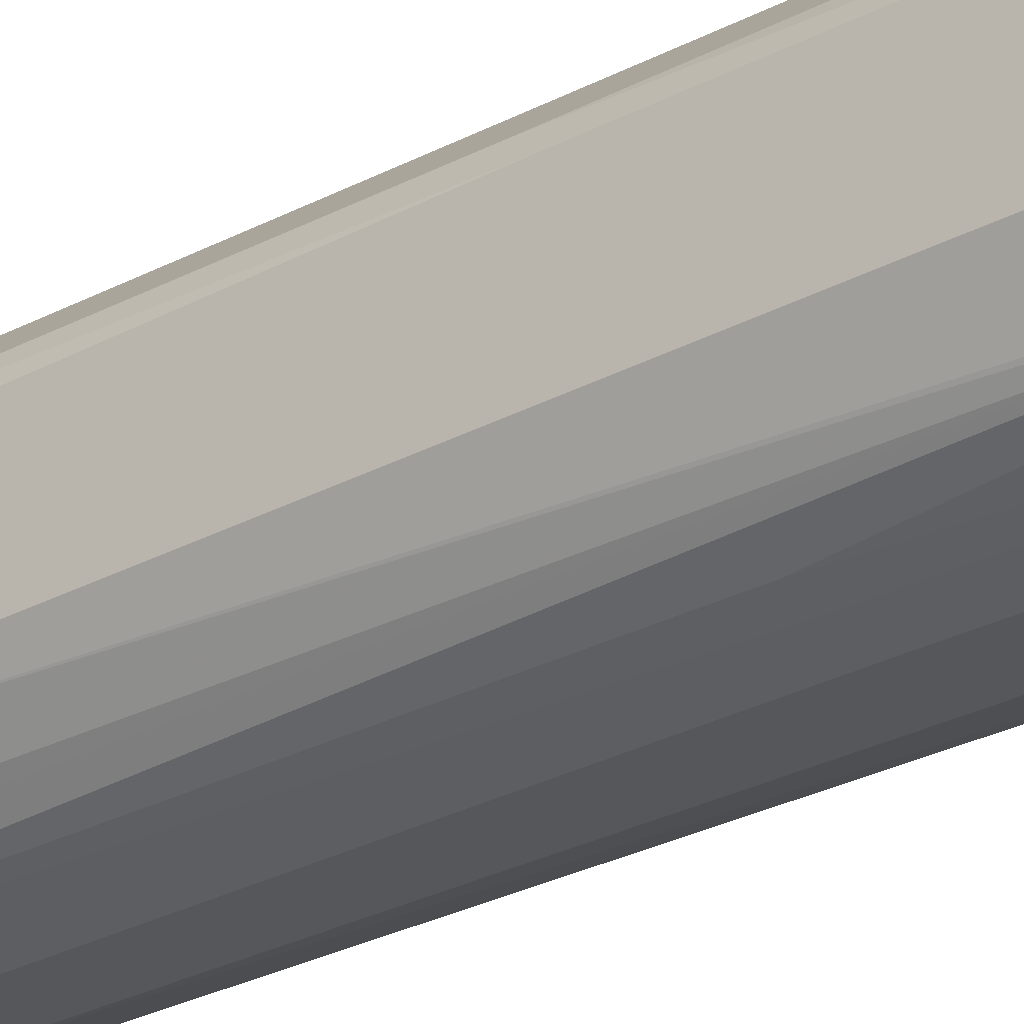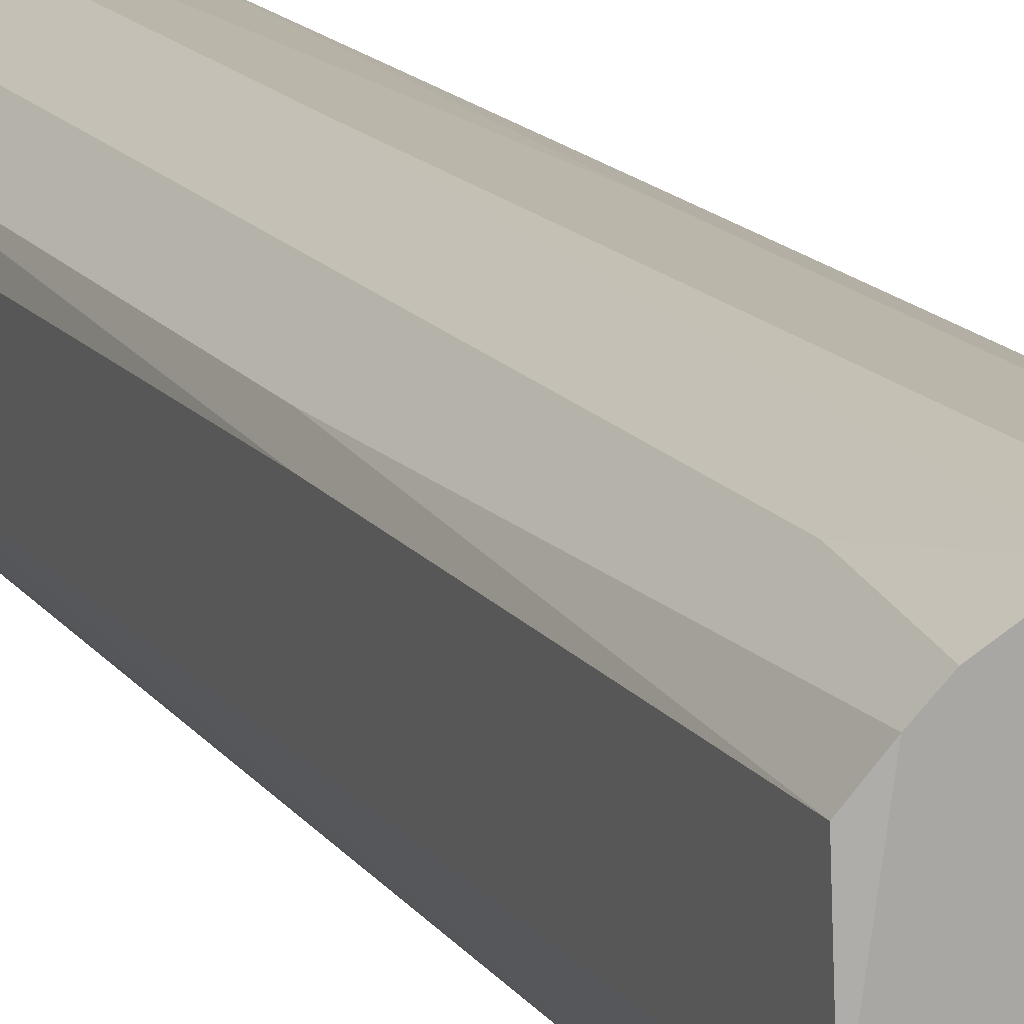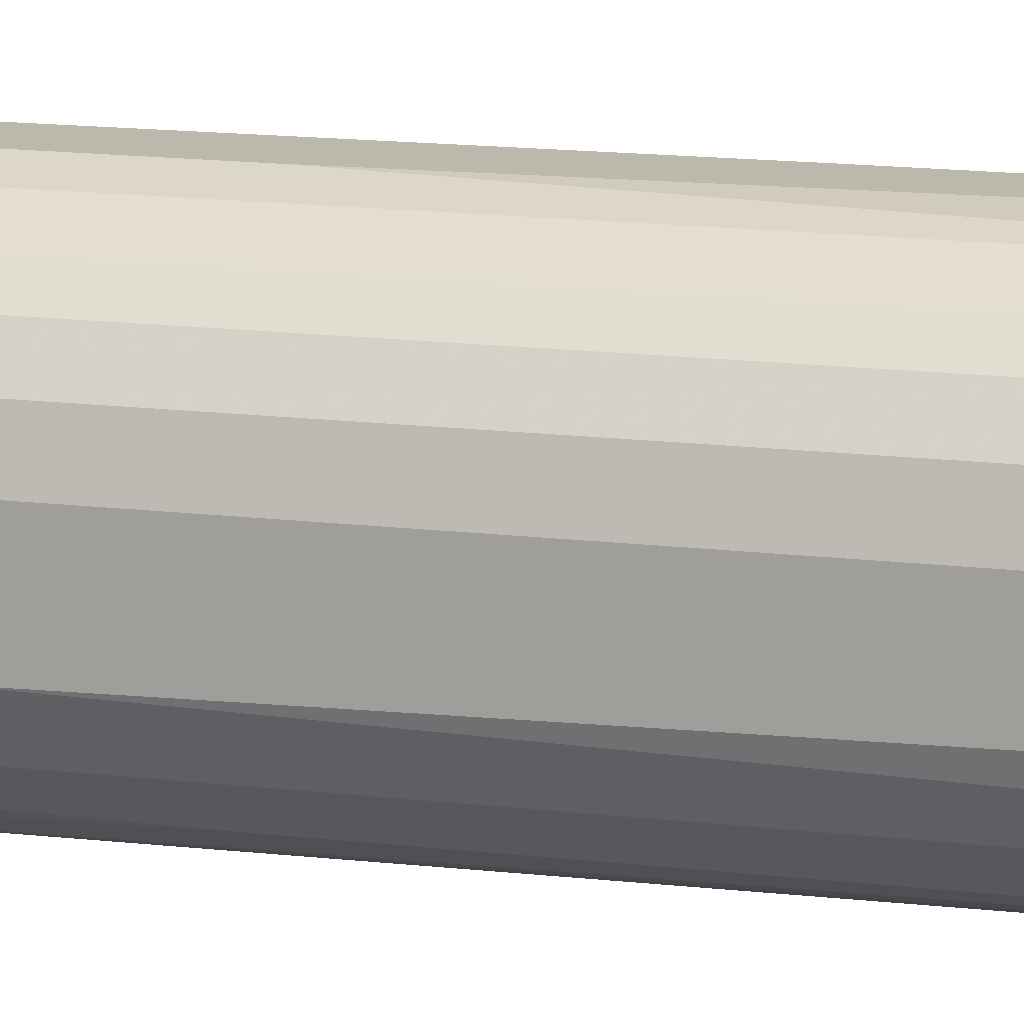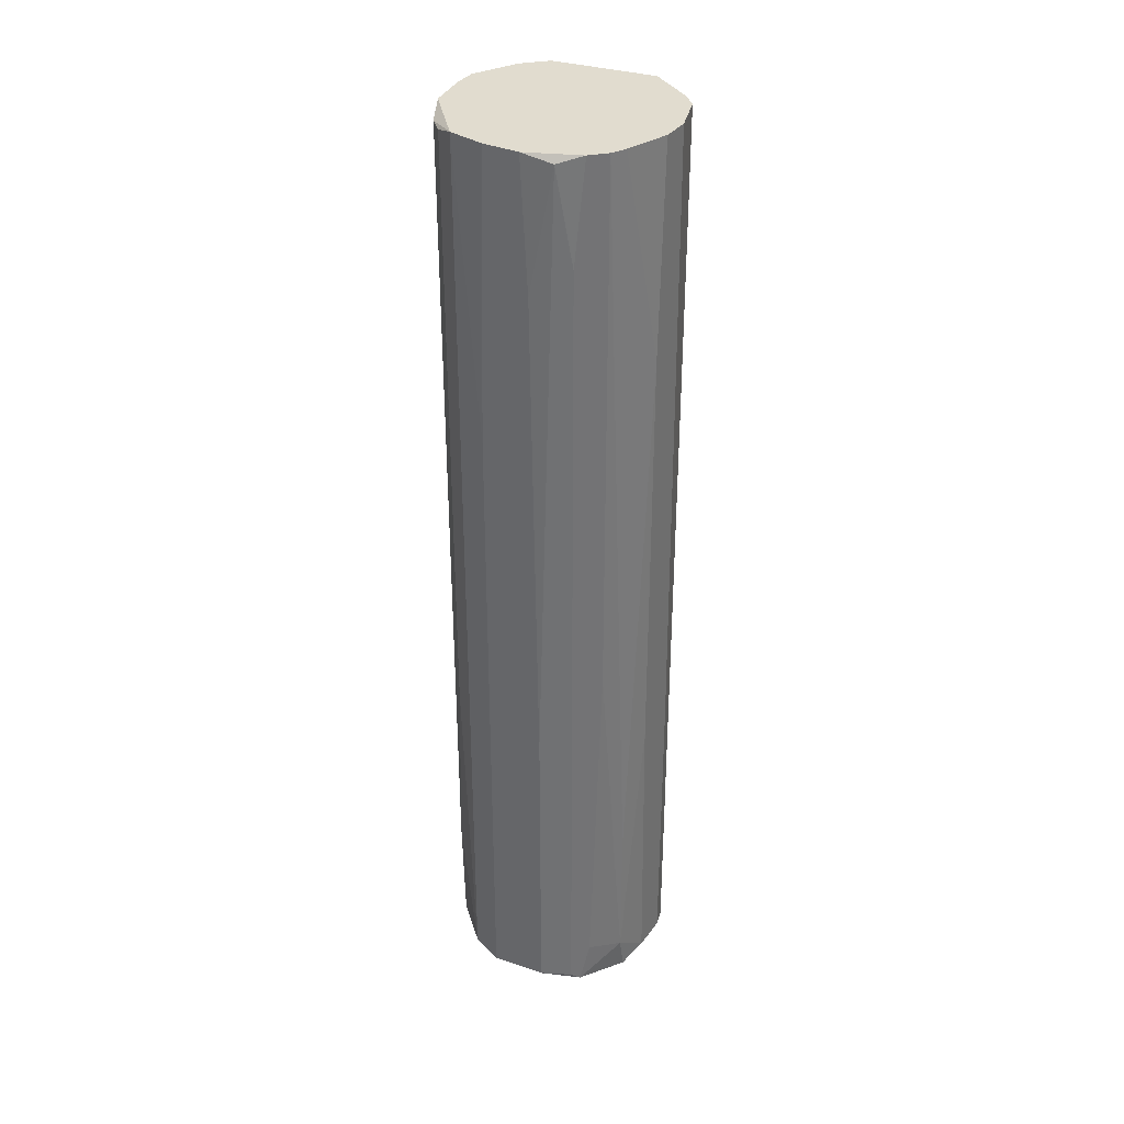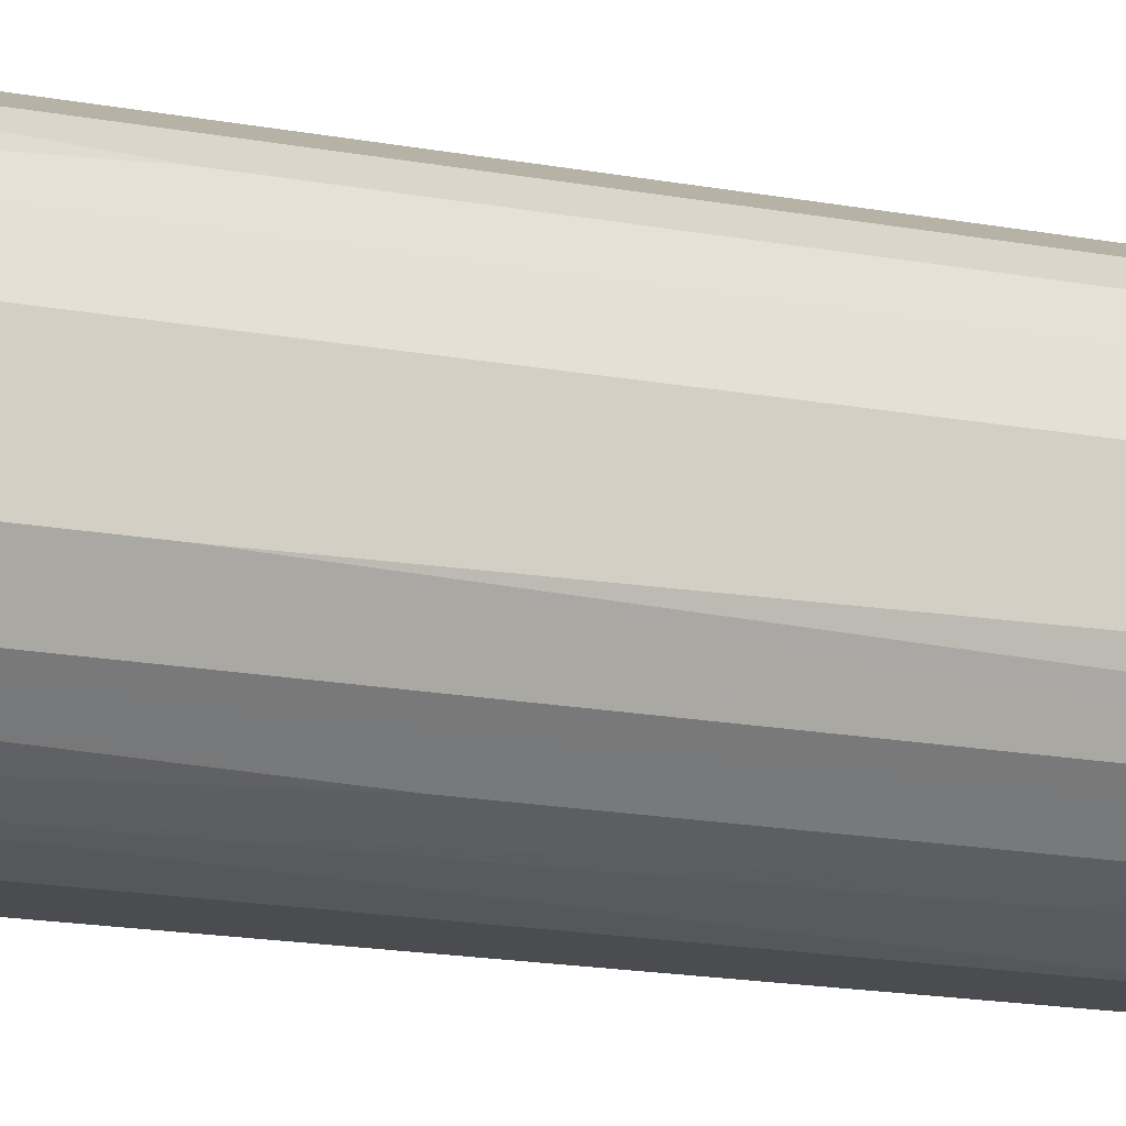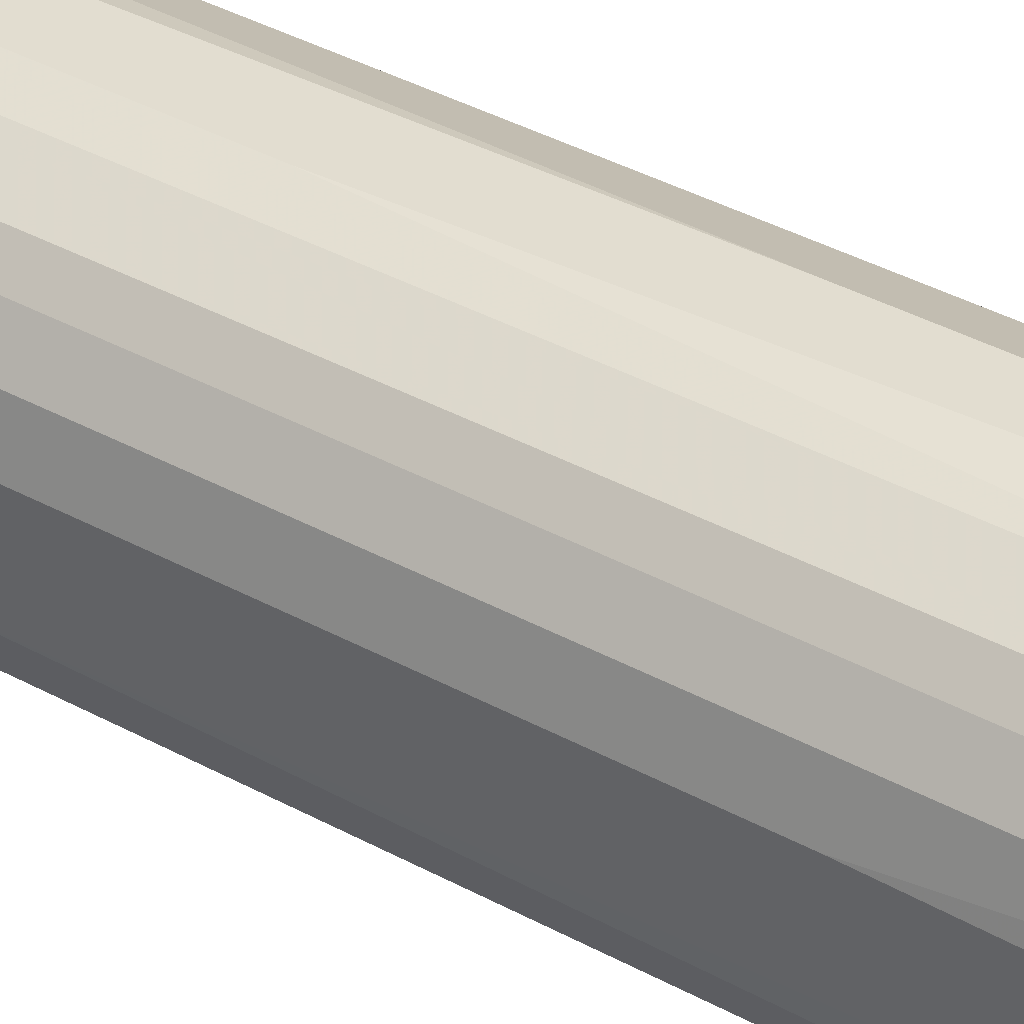
<metadata>
{"format":"obj","ext":"obj","renderer":"f3d","projection":"perspective","resolution":1024,"background":"white","views":[{"elev":-27.3,"azim":129.6,"up":"+Y"},{"elev":13.9,"azim":158.5,"up":"+Y"},{"elev":14.8,"azim":-75.1,"up":"+Y"},{"elev":34.4,"azim":-59.3,"up":"+Z"},{"elev":-15.0,"azim":-113.3,"up":"+Y"},{"elev":35.4,"azim":-53.4,"up":"+Y"}]}
</metadata>
<code>
o convex_0
v -1.295 7.332 -4.639
v -0.8066 -7.28 -31.43
v 1.628 -7.28 -31.43
v 1.14 -7.28 31.89
v 6.986 2.948 -31.43
v -7.139 1.486 -31.92
v -7.139 -1.433 31.89
v 6.011 4.408 31.89
v 6.986 -2.895 29.94
v -4.703 5.87 31.4
v 2.602 6.844 -31.92
v -5.676 -4.845 -31.92
v 5.523 -5.329 -31.43
v -4.703 -5.819 31.89
v 1.628 7.332 31.89
v -3.728 6.357 -31.92
v 4.063 -6.305 31.89
v -6.651 3.434 31.89
v 6.986 -2.409 -31.92
v -7.139 -2.409 -31.43
v -6.651 3.434 -31.43
v 6.986 2.46 31.4
v 4.55 5.87 -25.58
v -3.241 -6.793 -19.74
v -6.164 -4.355 25.06
v -0.8066 -7.28 31.89
v 0.6535 7.332 -31.43
v -2.755 6.844 31.89
v 4.55 5.87 31.89
v 3.09 -6.793 -31.92
v -5.676 4.896 -9.511
v -7.139 0.9999 31.89
v 6.011 4.408 -31.92
v -1.295 7.332 -31.43
v -6.651 -3.381 31.4
v 5.037 -5.329 31.89
v -4.703 5.87 -23.15
v 6.498 3.922 31.4
v -3.241 -6.793 -29.49
v -1.295 -7.28 17.75
v 6.986 -2.409 31.89
v -6.164 -4.355 -31.43
v 0.1668 7.332 31.89
v -3.728 -6.305 31.89
v -5.676 4.896 31.4
v -4.703 -5.819 -4.639
v 3.09 -6.793 -10.49
v 5.523 -4.845 30.91
v -2.755 6.844 -25.09
v 1.14 7.332 -28.02
v -2.755 -6.793 -31.92
v -7.139 -1.921 23.11
v -7.139 1.486 12.39
v 4.063 -6.305 -9.998
v 6.498 3.922 -5.126
v -1.295 -7.28 -10.97
v 1.628 7.332 6.06
v 5.037 5.382 -31.92
v 6.986 2.948 -6.588
v -7.139 -2.409 -9.998
v -5.19 -5.329 -29
v 1.628 -7.28 -10.97
v 5.523 -5.329 -28.02
v -5.676 -4.845 31.89
f 35 25 64
f 2 3 4
f 7 4 8
f 6 11 12
f 4 7 14
f 7 8 15
f 11 6 16
f 8 4 17
f 7 15 18
f 5 9 19
f 12 11 19
f 9 13 19
f 7 6 20
f 6 12 20
f 16 6 21
f 6 18 21
f 9 5 22
f 2 4 26
f 4 14 26
f 1 15 27
f 18 15 28
f 10 18 28
f 15 8 29
f 3 2 30
f 12 19 30
f 19 13 30
f 21 18 31
f 6 7 32
f 7 18 32
f 5 19 33
f 19 11 33
f 11 16 34
f 1 27 34
f 27 11 34
f 28 1 34
f 8 17 36
f 16 21 37
f 31 10 37
f 21 31 37
f 8 22 38
f 29 8 38
f 23 29 38
f 24 14 39
f 2 26 40
f 22 8 41
f 9 22 41
f 8 36 41
f 20 12 42
f 12 25 42
f 25 20 42
f 15 1 43
f 1 28 43
f 28 15 43
f 14 24 44
f 26 14 44
f 24 40 44
f 40 26 44
f 18 10 45
f 10 31 45
f 31 18 45
f 14 12 46
f 39 14 46
f 17 4 47
f 3 30 47
f 9 41 48
f 41 36 48
f 10 28 49
f 34 16 49
f 28 34 49
f 16 37 49
f 37 10 49
f 27 15 50
f 11 27 50
f 30 2 51
f 12 30 51
f 2 39 51
f 39 12 51
f 7 20 52
f 35 7 52
f 18 6 53
f 6 32 53
f 32 18 53
f 13 17 54
f 30 13 54
f 17 47 54
f 47 30 54
f 5 33 55
f 33 23 55
f 38 5 55
f 23 38 55
f 39 2 56
f 24 39 56
f 40 24 56
f 2 40 56
f 23 11 57
f 15 29 57
f 29 23 57
f 11 50 57
f 50 15 57
f 11 23 58
f 33 11 58
f 23 33 58
f 22 5 59
f 5 38 59
f 38 22 59
f 20 25 60
f 25 35 60
f 52 20 60
f 35 52 60
f 12 39 61
f 46 12 61
f 39 46 61
f 4 3 62
f 3 47 62
f 47 4 62
f 13 9 63
f 17 13 63
f 36 17 63
f 9 48 63
f 48 36 63
f 14 7 64
f 12 14 64
f 25 12 64
f 7 35 64

</code>
